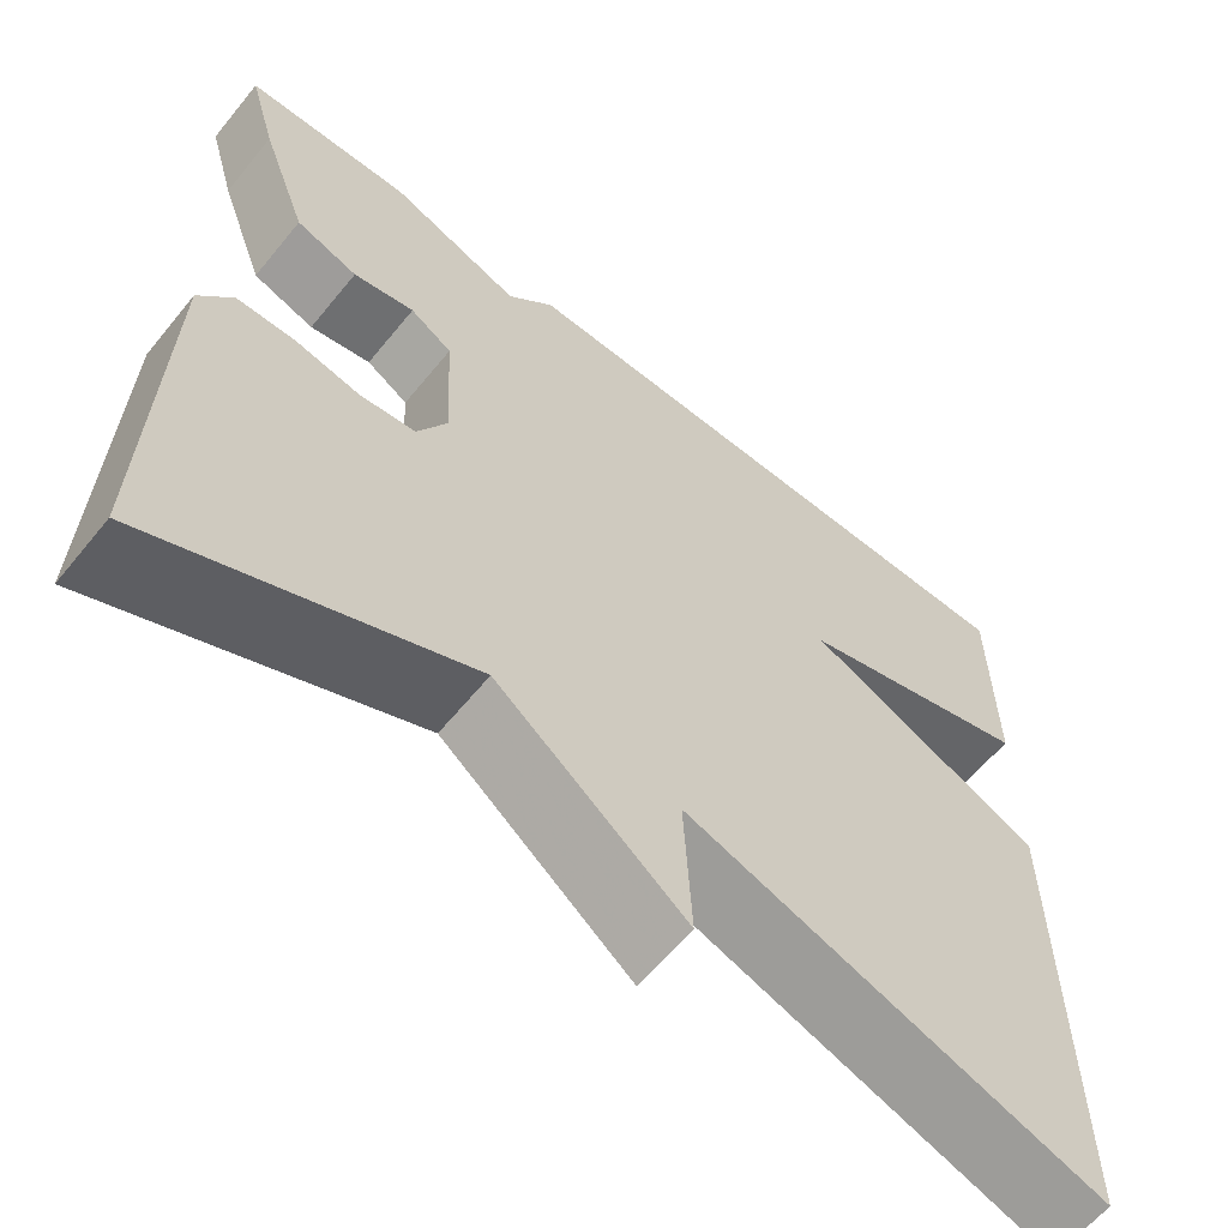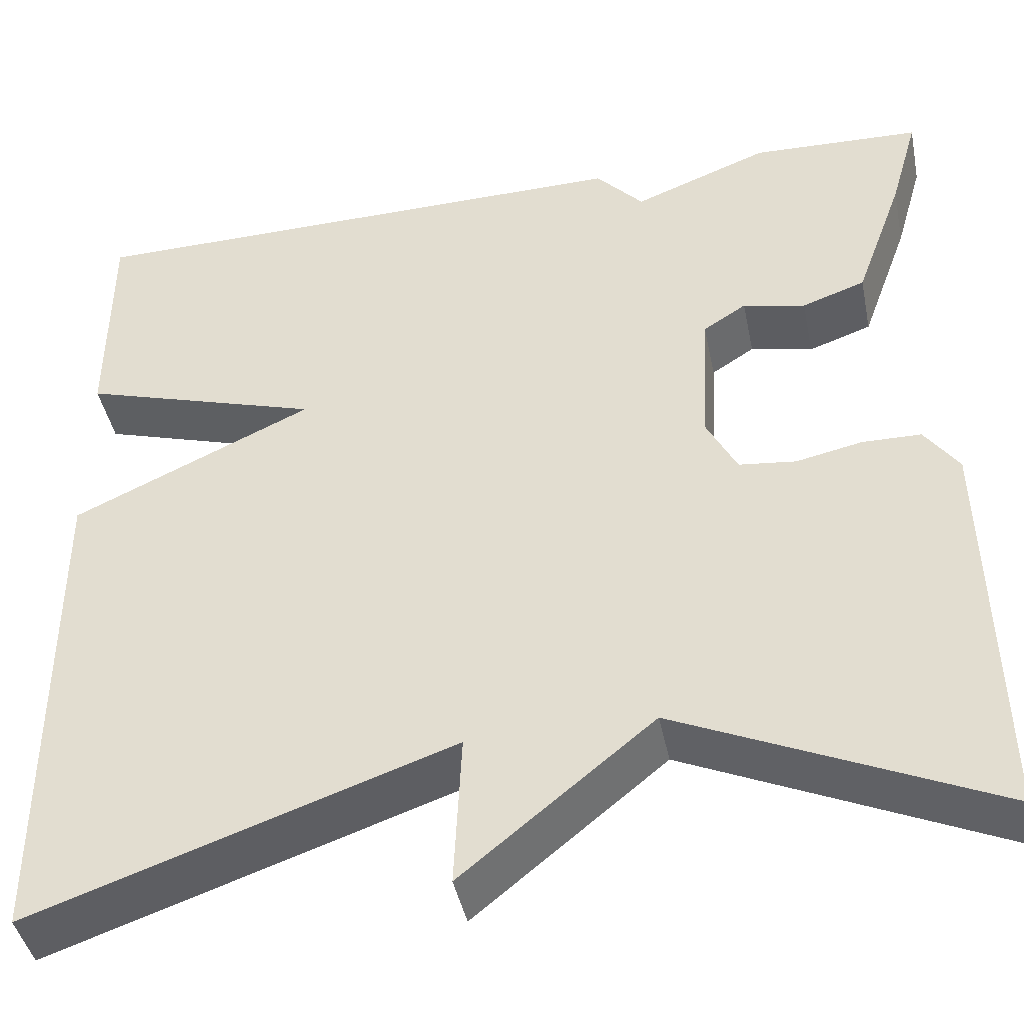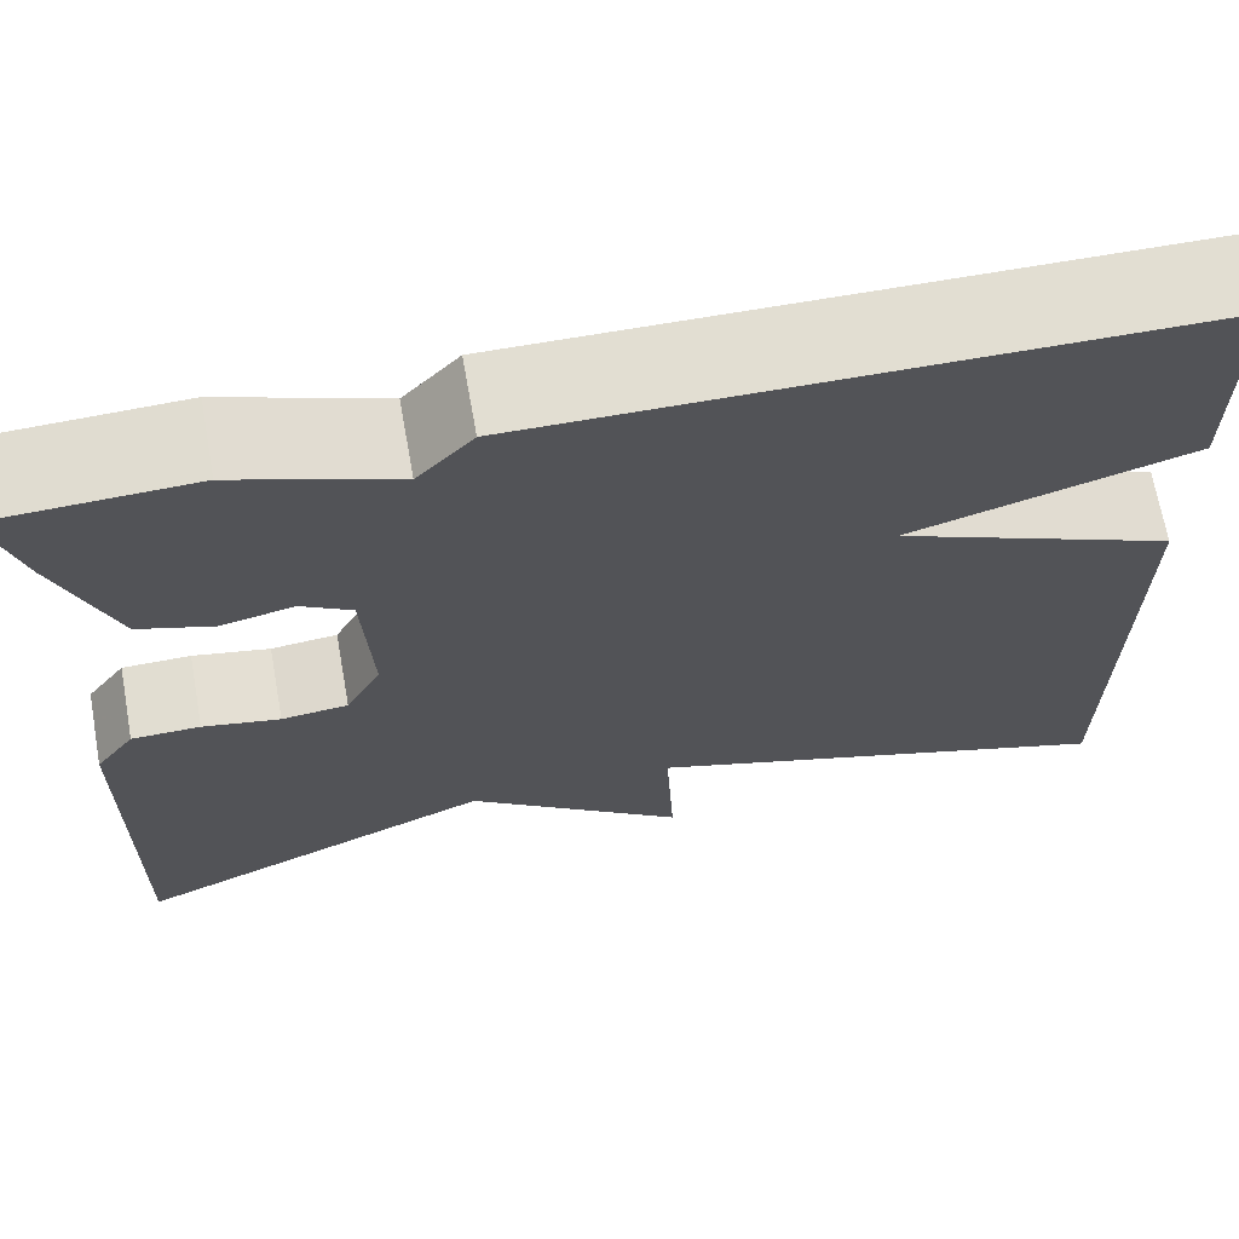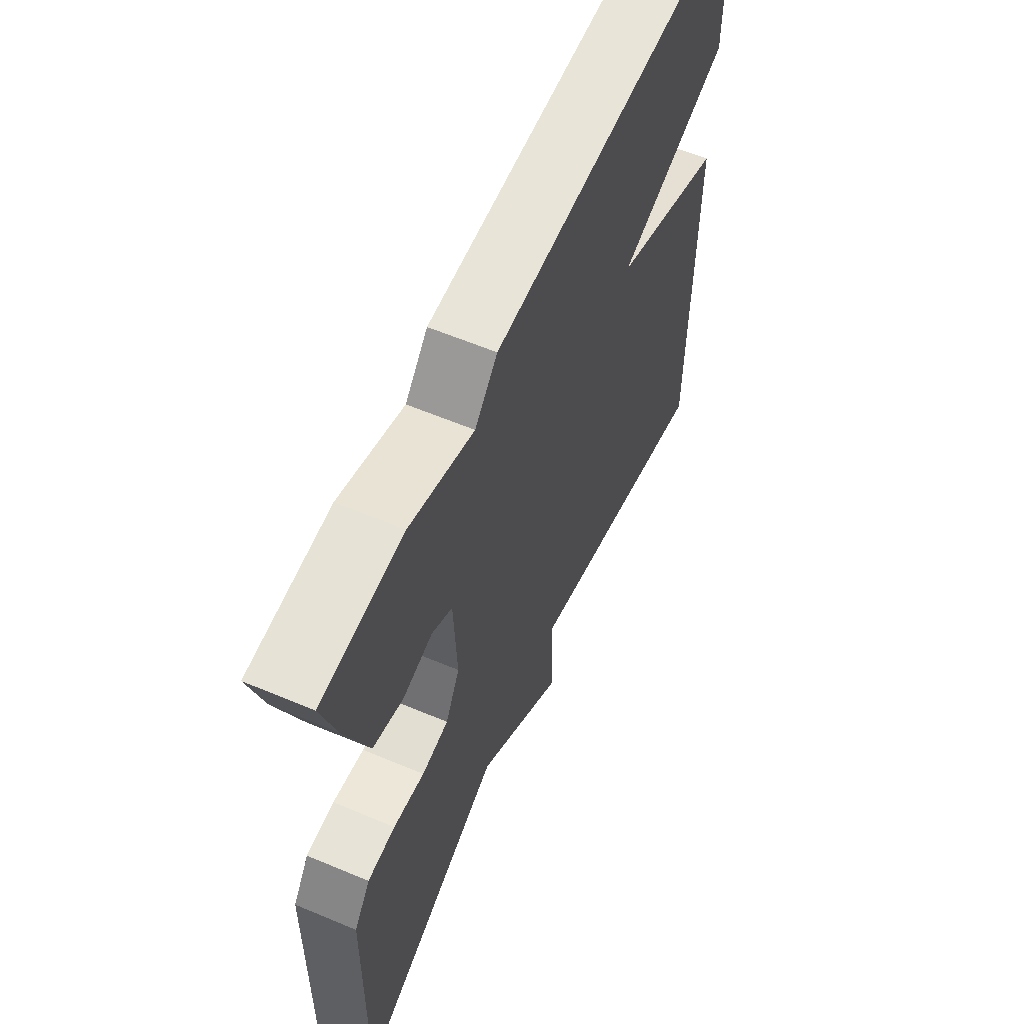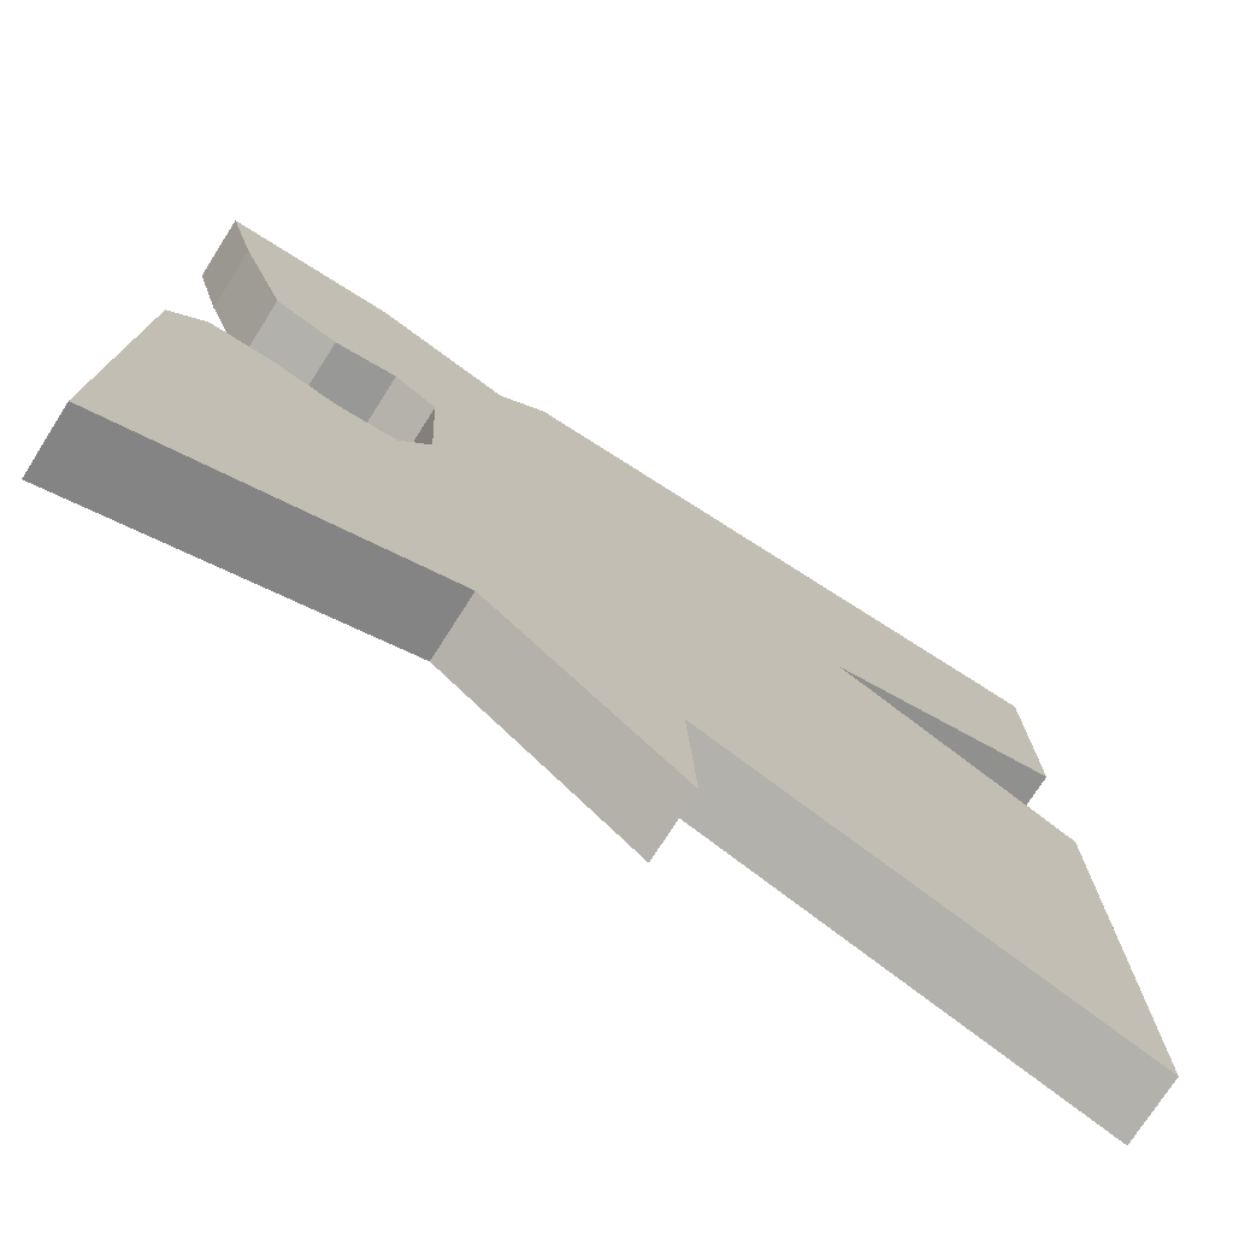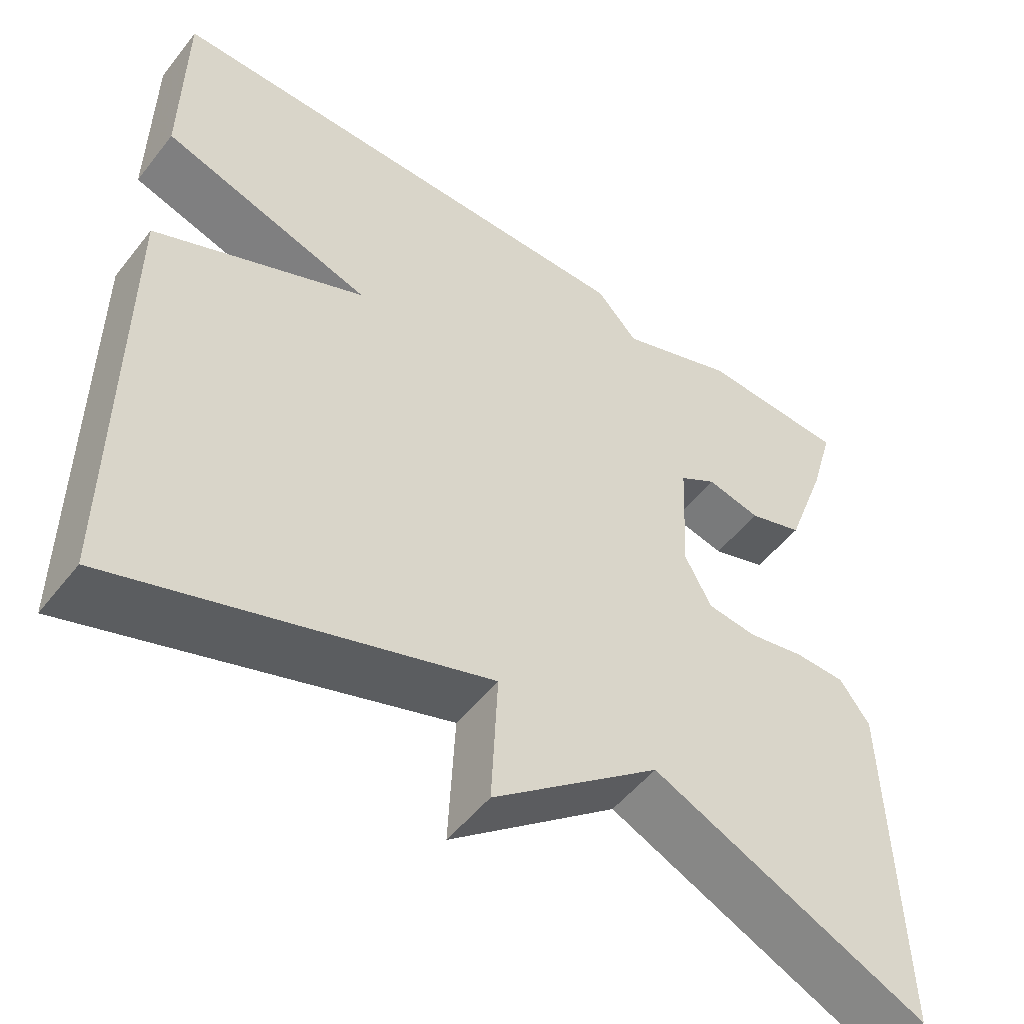
<metadata>
{"format":"obj","ext":"obj","renderer":"f3d","projection":"perspective","resolution":1024,"background":"white","views":[{"elev":-62.0,"azim":-39.2,"up":"+Z"},{"elev":-43.1,"azim":-168.5,"up":"+Z"},{"elev":68.3,"azim":-10.2,"up":"+Z"},{"elev":60.7,"azim":-66.8,"up":"+Z"},{"elev":-74.9,"azim":-32.5,"up":"+Z"},{"elev":-52.1,"azim":142.9,"up":"+Z"}]}
</metadata>
<code>
v -0.5 0.07 -0.5
v -0.492 0.07 -0.058
v -0.455 0.07 -0.006
v -0.391 0.07 -0.005
v -0.319 0.07 -0.02
v -0.257 0.07 -0.013
v -0.224 0.07 0.051
v -0.232 0.07 0.208
v -0.279 0.07 0.238
v -0.347 0.07 0.223
v -0.416 0.07 0.247
v -0.469 0.07 0.392
v -0.5 0.07 0.5
v -0.315 0.07 0.507
v -0.167 0.07 0.45
v -0.115 0.07 0.507
v 0.5 0.07 0.5
v 0.501 0.07 0.253
v 0.239 0.07 0.173
v 0.501 0.07 0.053
v 0.5 0.07 -0.5
v 0.044 0.07 -0.345
v 0.052 0.07 -0.513
v -0.156 0.07 -0.345
v -0.5 0 -0.5
v -0.492 0 -0.058
v -0.455 0 -0.006
v -0.391 0 -0.005
v -0.319 0 -0.02
v -0.257 0 -0.013
v -0.224 0 0.051
v -0.232 0 0.208
v -0.279 0 0.238
v -0.347 0 0.223
v -0.416 0 0.247
v -0.469 0 0.392
v -0.5 0 0.5
v -0.315 0 0.507
v -0.167 0 0.45
v -0.115 0 0.507
v 0.5 0 0.5
v 0.501 0 0.253
v 0.239 0 0.173
v 0.501 0 0.053
v 0.5 0 -0.5
v 0.044 0 -0.345
v 0.052 0 -0.513
v -0.156 0 -0.345
f 22 23 24
f 19 20 21 22
f 19 22 24
f 17 18 19
f 16 17 19
f 15 16 19
f 13 14 15
f 12 13 15
f 11 12 15
f 10 11 15
f 9 10 15
f 8 9 15 19
f 7 8 19 24
f 3 4 5
f 2 3 5
f 1 2 5
f 24 1 5
f 24 5 6
f 6 7 24
f 48 47 46
f 46 45 44 43
f 48 46 43
f 43 42 41
f 43 41 40
f 43 40 39
f 39 38 37
f 39 37 36
f 39 36 35
f 39 35 34
f 39 34 33
f 43 39 33 32
f 48 43 32 31
f 29 28 27
f 29 27 26
f 29 26 25
f 29 25 48
f 30 29 48
f 48 31 30
f 1 25 26 2
f 2 26 27 3
f 3 27 28 4
f 4 28 29 5
f 5 29 30 6
f 6 30 31 7
f 7 31 32 8
f 8 32 33 9
f 9 33 34 10
f 10 34 35 11
f 11 35 36 12
f 12 36 37 13
f 13 37 38 14
f 14 38 39 15
f 15 39 40 16
f 16 40 41 17
f 17 41 42 18
f 18 42 43 19
f 19 43 44 20
f 20 44 45 21
f 21 45 46 22
f 22 46 47 23
f 23 47 48 24
f 24 48 25 1

</code>
